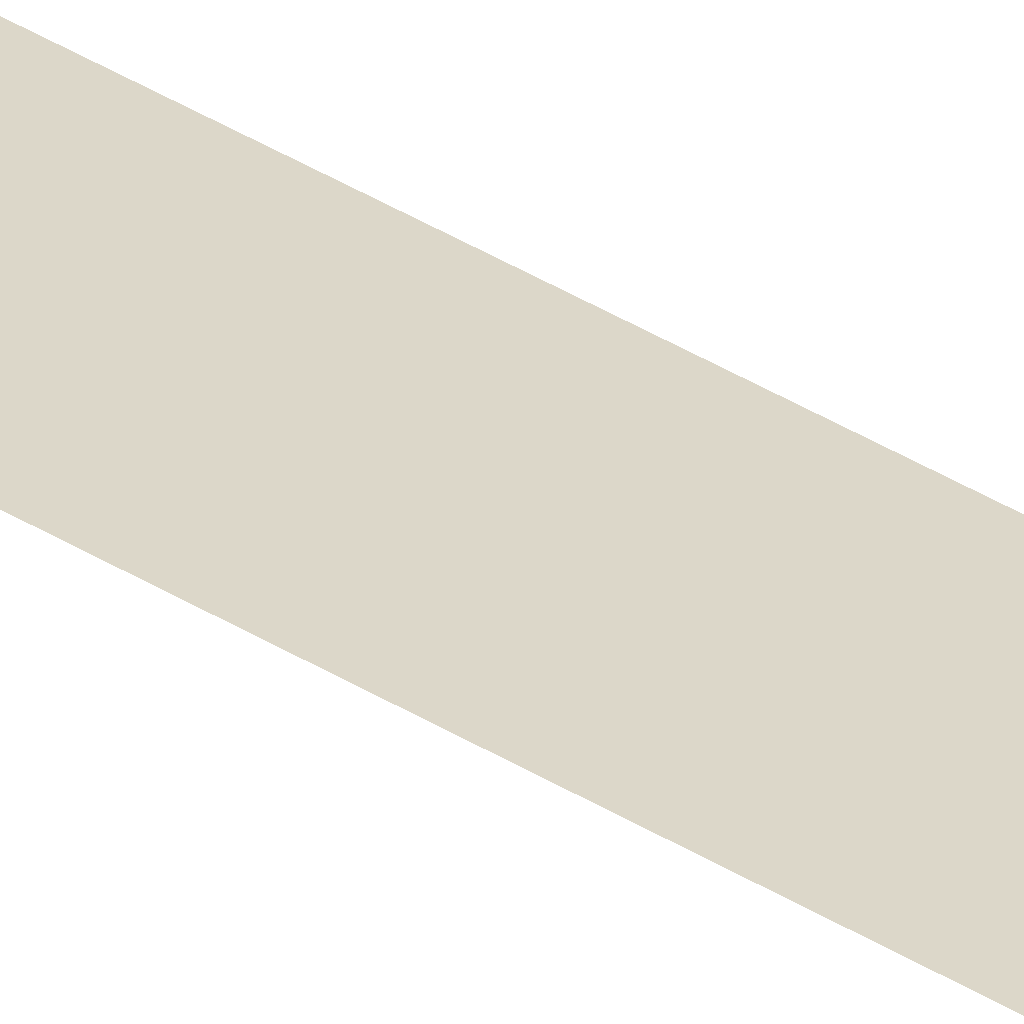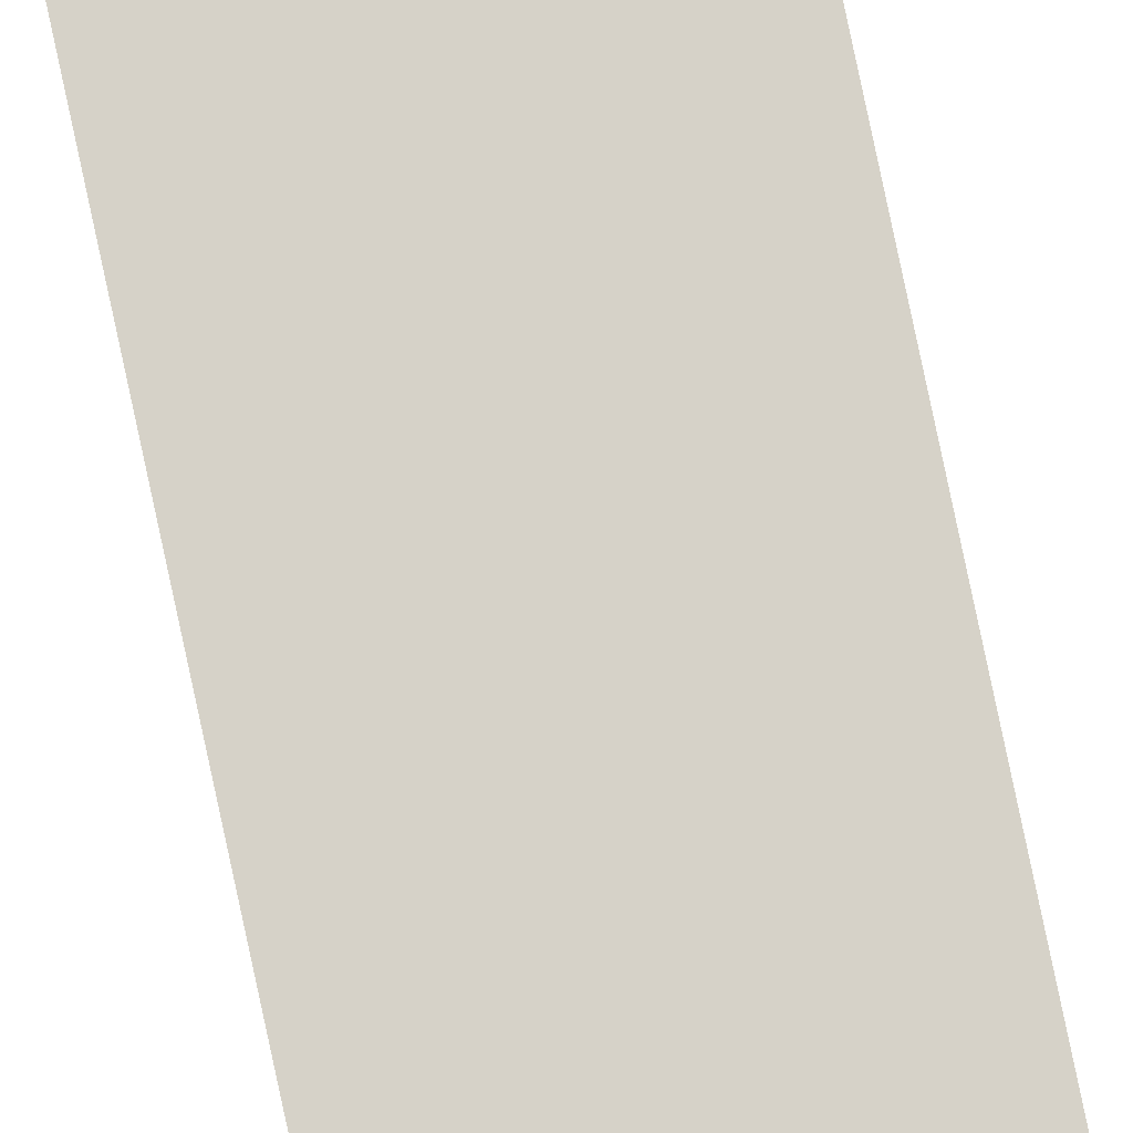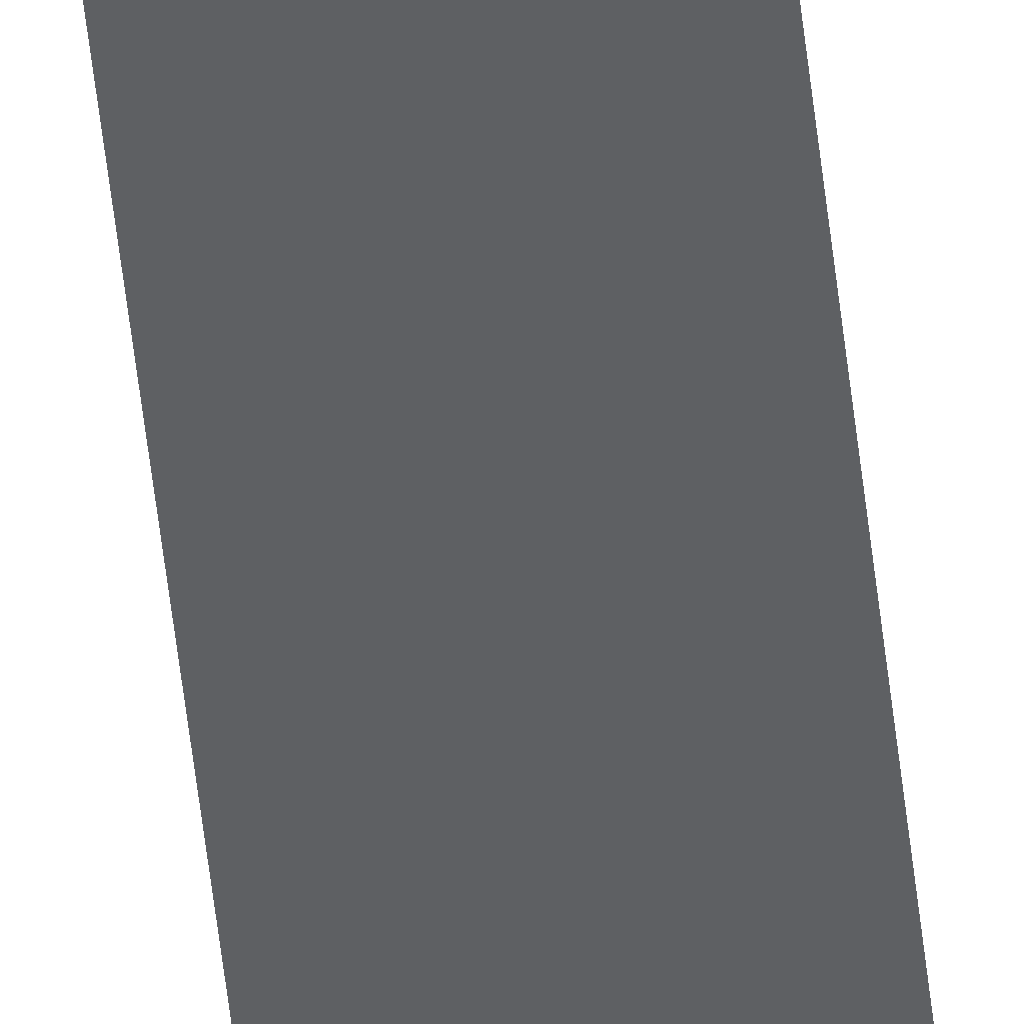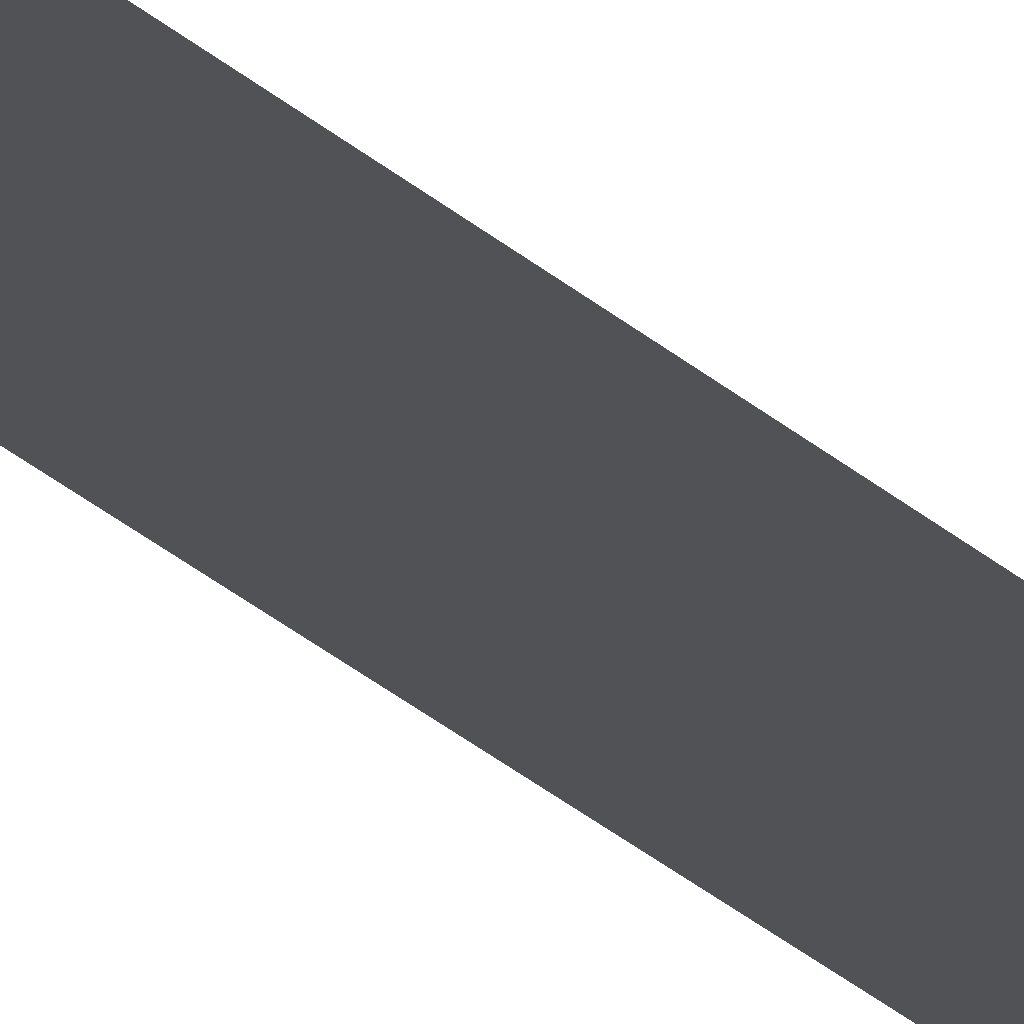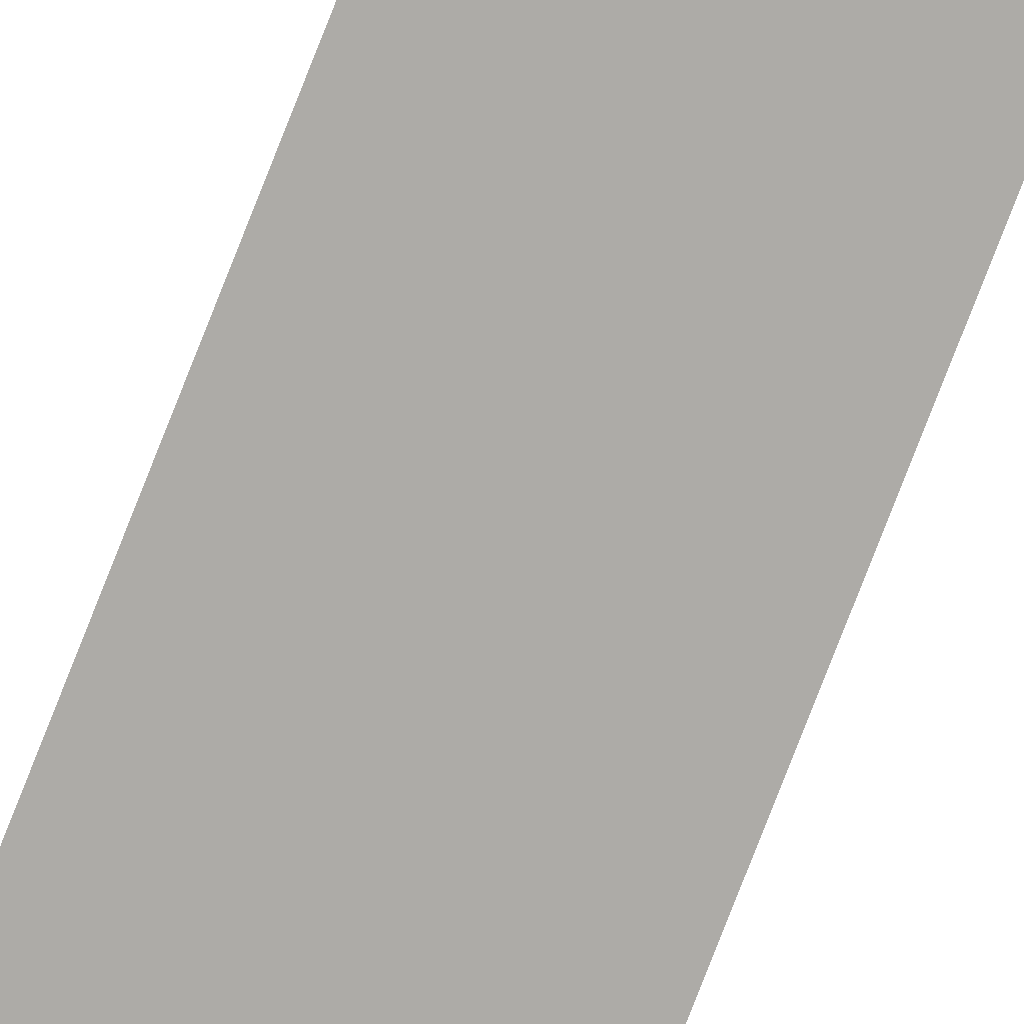
<metadata>
{"format":"obj","ext":"obj","renderer":"f3d","projection":"perspective","resolution":1024,"background":"white","views":[{"elev":30.3,"azim":134.2,"up":"+Z"},{"elev":77.5,"azim":168.1,"up":"+Z"},{"elev":-42.2,"azim":5.3,"up":"+Z"},{"elev":-21.3,"azim":29.6,"up":"+Z"},{"elev":-76.4,"azim":158.8,"up":"+Z"}]}
</metadata>
<code>
v -0.07444 -0.8826 5.415
v 0.07444 -0.8826 5.415
v -0.07444 4.734 5.415
v 0.07444 4.734 5.415
v 0 4.903 5.415
v 0 -1.051 5.415
f 6 2 4 5
f 1 6 5 3

</code>
